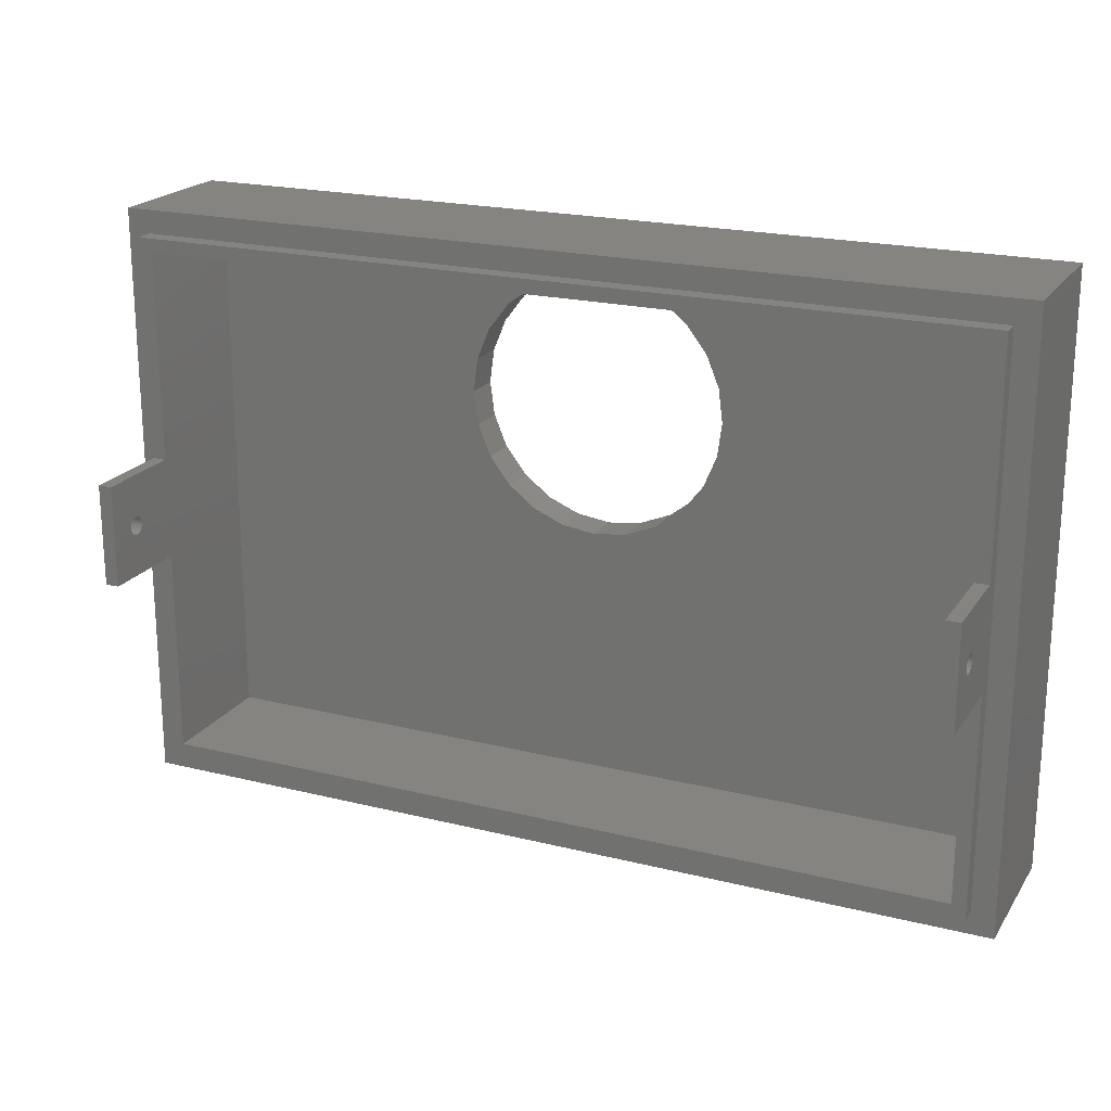
<metadata>
{"format":"stl","ext":"stl","renderer":"f3d","projection":"perspective","resolution":1024,"background":"white","views":[{"elev":20.6,"azim":24.3,"up":"+Y"}]}
</metadata>
<code>
# stl→obj: 376 verts, 760 faces
v 0.2475 -2.26 0.5
v 0.3257 -2.182 0.5
v 0.2475 -0.26 0.5
v 3.248 -2.26 0.5
v 3.169 -2.182 0.5
v 3.169 -0.3381 0.5
v 0.3257 -0.3381 0.5
v 3.248 -0.26 0.5
v 3.248 -0.26 0
v 3.248 -2.26 -1.221e-15
v 0.2475 -0.26 0
v 0.2475 -2.26 -1.221e-15
v 3.123 -2.135 0.125
v 3.123 -0.385 0.5625
v 3.123 -0.385 0.125
v 3.123 -1.088 0.5625
v 3.123 -1.432 0.5625
v 3.123 -1.24 0.7261
v 3.123 -1.238 0.7279
v 3.123 -1.088 0.875
v 3.123 -1.236 0.7299
v 3.123 -1.234 0.7321
v 3.123 -1.233 0.7344
v 3.123 -1.232 0.7368
v 3.123 -1.231 0.7393
v 3.123 -1.23 0.7419
v 3.123 -1.229 0.7446
v 3.123 -1.229 0.7473
v 3.123 -1.229 0.75
v 3.123 -1.242 0.7244
v 3.123 -1.244 0.7229
v 3.123 -1.247 0.7217
v 3.123 -1.249 0.7206
v 3.123 -1.252 0.7198
v 3.123 -1.255 0.7192
v 3.123 -1.257 0.7189
v 3.123 -1.26 0.7187
v 3.123 -1.263 0.7189
v 3.123 -1.265 0.7192
v 3.123 -1.268 0.7198
v 3.123 -1.271 0.7206
v 3.123 -1.273 0.7217
v 3.123 -1.276 0.7229
v 3.123 -1.278 0.7244
v 3.123 -1.28 0.7261
v 3.123 -1.282 0.7279
v 3.123 -1.284 0.7299
v 3.123 -1.286 0.7321
v 3.123 -1.287 0.7344
v 3.123 -1.288 0.7368
v 3.123 -1.289 0.7393
v 3.123 -1.29 0.7419
v 3.123 -1.291 0.7446
v 3.123 -1.291 0.7473
v 3.123 -1.291 0.75
v 3.123 -2.135 0.5625
v 3.123 -1.244 0.7771
v 3.123 -1.432 0.875
v 3.123 -1.242 0.7756
v 3.123 -1.24 0.7739
v 3.123 -1.238 0.7721
v 3.123 -1.236 0.7701
v 3.123 -1.234 0.7679
v 3.123 -1.233 0.7656
v 3.123 -1.232 0.7632
v 3.123 -1.231 0.7607
v 3.123 -1.23 0.7581
v 3.123 -1.229 0.7554
v 3.123 -1.229 0.7527
v 3.123 -1.247 0.7783
v 3.123 -1.249 0.7794
v 3.123 -1.252 0.7802
v 3.123 -1.255 0.7808
v 3.123 -1.257 0.7811
v 3.123 -1.26 0.7812
v 3.123 -1.263 0.7811
v 3.123 -1.265 0.7808
v 3.123 -1.268 0.7802
v 3.123 -1.271 0.7794
v 3.123 -1.273 0.7783
v 3.123 -1.276 0.7771
v 3.123 -1.278 0.7756
v 3.123 -1.28 0.7739
v 3.123 -1.282 0.7721
v 3.123 -1.284 0.7701
v 3.123 -1.286 0.7679
v 3.123 -1.287 0.7656
v 3.123 -1.288 0.7632
v 3.123 -1.289 0.7607
v 3.123 -1.29 0.7581
v 3.123 -1.291 0.7554
v 3.123 -1.291 0.7527
v 0.3725 -2.135 0.5625
v 0.3725 -2.135 0.125
v 0.3725 -1.088 0.875
v 0.3725 -1.234 0.7679
v 0.3725 -1.088 0.5625
v 0.3725 -1.236 0.7701
v 0.3725 -1.238 0.7721
v 0.3725 -1.24 0.7739
v 0.3725 -1.242 0.7756
v 0.3725 -1.244 0.7771
v 0.3725 -1.432 0.875
v 0.3725 -1.233 0.7656
v 0.3725 -1.232 0.7632
v 0.3725 -1.231 0.7607
v 0.3725 -1.23 0.7581
v 0.3725 -1.229 0.7554
v 0.3725 -1.229 0.7527
v 0.3725 -1.229 0.75
v 0.3725 -1.247 0.7783
v 0.3725 -1.249 0.7794
v 0.3725 -1.252 0.7802
v 0.3725 -1.255 0.7808
v 0.3725 -1.257 0.7811
v 0.3725 -1.26 0.7812
v 0.3725 -1.263 0.7811
v 0.3725 -1.265 0.7808
v 0.3725 -1.268 0.7802
v 0.3725 -1.271 0.7794
v 0.3725 -1.273 0.7783
v 0.3725 -1.276 0.7771
v 0.3725 -1.278 0.7756
v 0.3725 -1.28 0.7739
v 0.3725 -1.282 0.7721
v 0.3725 -1.284 0.7701
v 0.3725 -1.286 0.7679
v 0.3725 -1.287 0.7656
v 0.3725 -1.288 0.7632
v 0.3725 -1.289 0.7607
v 0.3725 -1.29 0.7581
v 0.3725 -1.291 0.7554
v 0.3725 -1.291 0.7527
v 0.3725 -1.291 0.75
v 0.3725 -0.385 0.125
v 0.3725 -0.385 0.5625
v 0.3725 -1.432 0.5625
v 0.3725 -1.24 0.7261
v 0.3725 -1.238 0.7279
v 0.3725 -1.236 0.7299
v 0.3725 -1.234 0.7321
v 0.3725 -1.233 0.7344
v 0.3725 -1.232 0.7368
v 0.3725 -1.231 0.7393
v 0.3725 -1.23 0.7419
v 0.3725 -1.229 0.7446
v 0.3725 -1.229 0.7473
v 0.3725 -1.242 0.7244
v 0.3725 -1.244 0.7229
v 0.3725 -1.247 0.7217
v 0.3725 -1.249 0.7206
v 0.3725 -1.252 0.7198
v 0.3725 -1.255 0.7192
v 0.3725 -1.257 0.7189
v 0.3725 -1.26 0.7187
v 0.3725 -1.263 0.7189
v 0.3725 -1.265 0.7192
v 0.3725 -1.268 0.7198
v 0.3725 -1.271 0.7206
v 0.3725 -1.273 0.7217
v 0.3725 -1.276 0.7229
v 0.3725 -1.278 0.7244
v 0.3725 -1.28 0.7261
v 0.3725 -1.282 0.7279
v 0.3725 -1.284 0.7299
v 0.3725 -1.286 0.7321
v 0.3725 -1.287 0.7344
v 0.3725 -1.288 0.7368
v 0.3725 -1.289 0.7393
v 0.3725 -1.29 0.7419
v 0.3725 -1.291 0.7446
v 0.3725 -1.291 0.7473
v 3.169 -2.182 0.5625
v 0.3257 -2.182 0.5625
v 3.169 -1.088 0.875
v 3.169 -1.234 0.7679
v 3.169 -1.088 0.5625
v 3.169 -1.236 0.7701
v 3.169 -1.238 0.7721
v 3.169 -1.24 0.7739
v 3.169 -1.242 0.7756
v 3.169 -1.244 0.7771
v 3.169 -1.432 0.875
v 3.169 -1.233 0.7656
v 3.169 -1.232 0.7632
v 3.169 -1.231 0.7607
v 3.169 -1.23 0.7581
v 3.169 -1.229 0.7554
v 3.169 -1.229 0.7527
v 3.169 -1.229 0.75
v 3.169 -1.247 0.7783
v 3.169 -1.249 0.7794
v 3.169 -1.252 0.7802
v 3.169 -1.255 0.7808
v 3.169 -1.257 0.7811
v 3.169 -1.26 0.7812
v 3.169 -1.263 0.7811
v 3.169 -1.265 0.7808
v 3.169 -1.268 0.7802
v 3.169 -1.271 0.7794
v 3.169 -1.273 0.7783
v 3.169 -1.276 0.7771
v 3.169 -1.278 0.7756
v 3.169 -1.28 0.7739
v 3.169 -1.282 0.7721
v 3.169 -1.284 0.7701
v 3.169 -1.286 0.7679
v 3.169 -1.287 0.7656
v 3.169 -1.288 0.7632
v 3.169 -1.289 0.7607
v 3.169 -1.29 0.7581
v 3.169 -1.291 0.7554
v 3.169 -1.291 0.7527
v 3.169 -1.291 0.75
v 3.169 -0.3381 0.5625
v 3.169 -1.432 0.5625
v 3.169 -1.24 0.7261
v 3.169 -1.238 0.7279
v 3.169 -1.236 0.7299
v 3.169 -1.234 0.7321
v 3.169 -1.233 0.7344
v 3.169 -1.232 0.7368
v 3.169 -1.231 0.7393
v 3.169 -1.23 0.7419
v 3.169 -1.229 0.7446
v 3.169 -1.229 0.7473
v 3.169 -1.242 0.7244
v 3.169 -1.244 0.7229
v 3.169 -1.247 0.7217
v 3.169 -1.249 0.7206
v 3.169 -1.252 0.7198
v 3.169 -1.255 0.7192
v 3.169 -1.257 0.7189
v 3.169 -1.26 0.7187
v 3.169 -1.263 0.7189
v 3.169 -1.265 0.7192
v 3.169 -1.268 0.7198
v 3.169 -1.271 0.7206
v 3.169 -1.273 0.7217
v 3.169 -1.276 0.7229
v 3.169 -1.278 0.7244
v 3.169 -1.28 0.7261
v 3.169 -1.282 0.7279
v 3.169 -1.284 0.7299
v 3.169 -1.286 0.7321
v 3.169 -1.287 0.7344
v 3.169 -1.288 0.7368
v 3.169 -1.289 0.7393
v 3.169 -1.29 0.7419
v 3.169 -1.291 0.7446
v 3.169 -1.291 0.7473
v 0.3257 -0.3381 0.5625
v 0.3257 -1.088 0.5625
v 0.3257 -1.432 0.5625
v 0.3257 -1.24 0.7261
v 0.3257 -1.238 0.7279
v 0.3257 -1.088 0.875
v 0.3257 -1.236 0.7299
v 0.3257 -1.234 0.7321
v 0.3257 -1.233 0.7344
v 0.3257 -1.232 0.7368
v 0.3257 -1.231 0.7393
v 0.3257 -1.23 0.7419
v 0.3257 -1.229 0.7446
v 0.3257 -1.229 0.7473
v 0.3257 -1.229 0.75
v 0.3257 -1.242 0.7244
v 0.3257 -1.244 0.7229
v 0.3257 -1.247 0.7217
v 0.3257 -1.249 0.7206
v 0.3257 -1.252 0.7198
v 0.3257 -1.255 0.7192
v 0.3257 -1.257 0.7189
v 0.3257 -1.26 0.7187
v 0.3257 -1.263 0.7189
v 0.3257 -1.265 0.7192
v 0.3257 -1.268 0.7198
v 0.3257 -1.271 0.7206
v 0.3257 -1.273 0.7217
v 0.3257 -1.276 0.7229
v 0.3257 -1.278 0.7244
v 0.3257 -1.28 0.7261
v 0.3257 -1.282 0.7279
v 0.3257 -1.284 0.7299
v 0.3257 -1.286 0.7321
v 0.3257 -1.287 0.7344
v 0.3257 -1.288 0.7368
v 0.3257 -1.289 0.7393
v 0.3257 -1.29 0.7419
v 0.3257 -1.291 0.7446
v 0.3257 -1.291 0.7473
v 0.3257 -1.291 0.75
v 0.3257 -1.244 0.7771
v 0.3257 -1.432 0.875
v 0.3257 -1.242 0.7756
v 0.3257 -1.24 0.7739
v 0.3257 -1.238 0.7721
v 0.3257 -1.236 0.7701
v 0.3257 -1.234 0.7679
v 0.3257 -1.233 0.7656
v 0.3257 -1.232 0.7632
v 0.3257 -1.231 0.7607
v 0.3257 -1.23 0.7581
v 0.3257 -1.229 0.7554
v 0.3257 -1.229 0.7527
v 0.3257 -1.247 0.7783
v 0.3257 -1.249 0.7794
v 0.3257 -1.252 0.7802
v 0.3257 -1.255 0.7808
v 0.3257 -1.257 0.7811
v 0.3257 -1.26 0.7812
v 0.3257 -1.263 0.7811
v 0.3257 -1.265 0.7808
v 0.3257 -1.268 0.7802
v 0.3257 -1.271 0.7794
v 0.3257 -1.273 0.7783
v 0.3257 -1.276 0.7771
v 0.3257 -1.278 0.7756
v 0.3257 -1.28 0.7739
v 0.3257 -1.282 0.7721
v 0.3257 -1.284 0.7701
v 0.3257 -1.286 0.7679
v 0.3257 -1.287 0.7656
v 0.3257 -1.288 0.7632
v 0.3257 -1.289 0.7607
v 0.3257 -1.29 0.7581
v 0.3257 -1.291 0.7554
v 0.3257 -1.291 0.7527
v 1.369 -0.635 2.665e-15
v 1.438 -0.5444 2.554e-15
v 1.529 -0.4749 2.665e-15
v 1.634 -0.4312 2.665e-15
v 1.748 -0.4163 2.665e-15
v 1.325 -0.7405 2.22e-15
v 1.31 -0.8538 2.22e-15
v 1.861 -0.4312 2.665e-15
v 1.966 -0.4749 2.665e-15
v 2.057 -0.5444 2.554e-15
v 2.126 -0.635 2.665e-15
v 2.17 -0.7405 2.22e-15
v 2.185 -0.8538 2.22e-15
v 1.529 -1.233 2.22e-15
v 1.438 -1.163 2.22e-15
v 1.369 -1.073 2.22e-15
v 1.325 -0.967 2.22e-15
v 1.634 -1.276 2.109e-15
v 1.748 -1.291 2.22e-15
v 1.861 -1.276 2.109e-15
v 1.966 -1.233 2.22e-15
v 2.057 -1.163 2.22e-15
v 2.126 -1.073 2.22e-15
v 2.17 -0.967 2.22e-15
v 1.529 -1.233 0.125
v 1.438 -1.163 0.125
v 1.369 -1.073 0.125
v 1.325 -0.967 0.125
v 1.31 -0.8538 0.125
v 1.634 -1.276 0.125
v 1.748 -1.291 0.125
v 1.861 -1.276 0.125
v 1.966 -1.233 0.125
v 2.057 -1.163 0.125
v 2.126 -1.073 0.125
v 2.17 -0.967 0.125
v 2.185 -0.8538 0.125
v 1.748 -0.4163 0.125
v 1.634 -0.4312 0.125
v 1.529 -0.4749 0.125
v 1.438 -0.5444 0.125
v 1.369 -0.635 0.125
v 1.325 -0.7405 0.125
v 1.861 -0.4312 0.125
v 1.966 -0.4749 0.125
v 2.057 -0.5444 0.125
v 2.126 -0.635 0.125
v 2.17 -0.7405 0.125
f 1 2 3
f 2 1 4
f 2 4 5
f 5 4 6
f 3 7 8
f 7 3 2
f 8 7 6
f 8 6 4
f 4 9 8
f 9 4 10
f 9 3 8
f 3 9 11
f 12 3 11
f 3 12 1
f 12 4 1
f 4 12 10
f 13 14 15
f 14 13 16
f 16 13 17
f 16 17 18
f 16 18 19
f 16 19 20
f 20 19 21
f 20 21 22
f 20 22 23
f 20 23 24
f 20 24 25
f 20 25 26
f 20 26 27
f 20 27 28
f 20 28 29
f 18 17 30
f 30 17 31
f 31 17 32
f 32 17 33
f 33 17 34
f 34 17 35
f 35 17 36
f 36 17 37
f 37 17 38
f 38 17 39
f 39 17 40
f 40 17 41
f 41 17 42
f 42 17 43
f 43 17 44
f 44 17 45
f 45 17 46
f 46 17 47
f 47 17 48
f 48 17 49
f 49 17 50
f 50 17 51
f 51 17 52
f 52 17 53
f 53 17 54
f 54 17 55
f 17 13 56
f 20 57 58
f 57 20 59
f 59 20 60
f 60 20 61
f 61 20 62
f 62 20 63
f 63 20 64
f 64 20 65
f 65 20 66
f 66 20 67
f 67 20 68
f 68 20 69
f 69 20 29
f 58 57 70
f 58 70 71
f 58 71 72
f 58 72 73
f 58 73 74
f 58 74 75
f 58 75 76
f 58 76 77
f 58 77 78
f 58 78 79
f 58 79 80
f 58 80 81
f 58 81 82
f 58 82 83
f 58 83 84
f 58 84 85
f 58 85 86
f 58 86 87
f 58 87 88
f 58 88 89
f 58 89 90
f 58 90 91
f 58 91 92
f 58 92 55
f 58 55 17
f 13 93 56
f 93 13 94
f 95 96 97
f 96 95 98
f 98 95 99
f 99 95 100
f 100 95 101
f 101 95 102
f 102 95 103
f 97 96 104
f 97 104 105
f 97 105 106
f 97 106 107
f 97 107 108
f 97 108 109
f 97 109 110
f 102 103 111
f 111 103 112
f 112 103 113
f 113 103 114
f 114 103 115
f 115 103 116
f 116 103 117
f 117 103 118
f 118 103 119
f 119 103 120
f 120 103 121
f 121 103 122
f 122 103 123
f 123 103 124
f 124 103 125
f 125 103 126
f 126 103 127
f 127 103 128
f 128 103 129
f 129 103 130
f 130 103 131
f 131 103 132
f 132 103 133
f 133 103 134
f 97 135 136
f 135 97 94
f 94 97 137
f 137 97 138
f 138 97 139
f 139 97 140
f 140 97 141
f 141 97 142
f 142 97 143
f 143 97 144
f 144 97 145
f 145 97 146
f 146 97 147
f 147 97 110
f 137 138 148
f 137 148 149
f 137 149 150
f 137 150 151
f 137 151 152
f 137 152 153
f 137 153 154
f 137 154 155
f 137 155 156
f 137 156 157
f 137 157 158
f 137 158 159
f 137 159 160
f 137 160 161
f 137 161 162
f 137 162 163
f 137 163 164
f 137 164 165
f 137 165 166
f 137 166 167
f 137 167 168
f 137 168 169
f 137 169 170
f 137 170 171
f 137 171 172
f 137 172 134
f 137 134 103
f 94 137 93
f 135 14 136
f 14 135 15
f 2 173 174
f 173 2 5
f 175 176 177
f 176 175 178
f 178 175 179
f 179 175 180
f 180 175 181
f 181 175 182
f 182 175 183
f 177 176 184
f 177 184 185
f 177 185 186
f 177 186 187
f 177 187 188
f 177 188 189
f 177 189 190
f 182 183 191
f 191 183 192
f 192 183 193
f 193 183 194
f 194 183 195
f 195 183 196
f 196 183 197
f 197 183 198
f 198 183 199
f 199 183 200
f 200 183 201
f 201 183 202
f 202 183 203
f 203 183 204
f 204 183 205
f 205 183 206
f 206 183 207
f 207 183 208
f 208 183 209
f 209 183 210
f 210 183 211
f 211 183 212
f 212 183 213
f 213 183 214
f 177 6 215
f 6 177 5
f 5 177 216
f 216 177 217
f 217 177 218
f 218 177 219
f 219 177 220
f 220 177 221
f 221 177 222
f 222 177 223
f 223 177 224
f 224 177 225
f 225 177 226
f 226 177 190
f 216 217 227
f 216 227 228
f 216 228 229
f 216 229 230
f 216 230 231
f 216 231 232
f 216 232 233
f 216 233 234
f 216 234 235
f 216 235 236
f 216 236 237
f 216 237 238
f 216 238 239
f 216 239 240
f 216 240 241
f 216 241 242
f 216 242 243
f 216 243 244
f 216 244 245
f 216 245 246
f 216 246 247
f 216 247 248
f 216 248 249
f 216 249 250
f 216 250 251
f 216 251 214
f 216 214 183
f 5 216 173
f 6 252 215
f 252 6 7
f 2 252 7
f 252 2 253
f 253 2 254
f 253 254 255
f 253 255 256
f 253 256 257
f 257 256 258
f 257 258 259
f 257 259 260
f 257 260 261
f 257 261 262
f 257 262 263
f 257 263 264
f 257 264 265
f 257 265 266
f 255 254 267
f 267 254 268
f 268 254 269
f 269 254 270
f 270 254 271
f 271 254 272
f 272 254 273
f 273 254 274
f 274 254 275
f 275 254 276
f 276 254 277
f 277 254 278
f 278 254 279
f 279 254 280
f 280 254 281
f 281 254 282
f 282 254 283
f 283 254 284
f 284 254 285
f 285 254 286
f 286 254 287
f 287 254 288
f 288 254 289
f 289 254 290
f 290 254 291
f 291 254 292
f 254 2 174
f 257 293 294
f 293 257 295
f 295 257 296
f 296 257 297
f 297 257 298
f 298 257 299
f 299 257 300
f 300 257 301
f 301 257 302
f 302 257 303
f 303 257 304
f 304 257 305
f 305 257 266
f 294 293 306
f 294 306 307
f 294 307 308
f 294 308 309
f 294 309 310
f 294 310 311
f 294 311 312
f 294 312 313
f 294 313 314
f 294 314 315
f 294 315 316
f 294 316 317
f 294 317 318
f 294 318 319
f 294 319 320
f 294 320 321
f 294 321 322
f 294 322 323
f 294 323 324
f 294 324 325
f 294 325 326
f 294 326 327
f 294 327 328
f 294 328 292
f 294 292 254
f 177 14 16
f 97 252 253
f 252 97 136
f 252 136 215
f 215 136 14
f 215 14 177
f 174 93 254
f 93 174 173
f 93 173 56
f 56 173 17
f 17 173 216
f 137 254 93
f 103 257 294
f 257 103 95
f 97 257 95
f 257 97 253
f 254 103 294
f 103 254 137
f 183 20 58
f 20 183 175
f 177 20 175
f 20 177 16
f 17 183 58
f 183 17 216
f 196 76 75
f 76 196 197
f 195 75 74
f 75 195 196
f 194 74 73
f 74 194 195
f 193 73 72
f 73 193 194
f 192 72 71
f 72 192 193
f 191 71 70
f 71 191 192
f 182 70 57
f 70 182 191
f 181 57 59
f 57 181 182
f 180 59 60
f 59 180 181
f 179 60 61
f 60 179 180
f 62 179 61
f 179 62 178
f 63 178 62
f 178 63 176
f 64 176 63
f 176 64 184
f 65 184 64
f 184 65 185
f 66 185 65
f 185 66 186
f 67 186 66
f 186 67 187
f 68 187 67
f 187 68 188
f 69 188 68
f 188 69 189
f 29 189 69
f 189 29 190
f 28 190 29
f 190 28 226
f 27 226 28
f 226 27 225
f 26 225 27
f 225 26 224
f 25 224 26
f 224 25 223
f 24 223 25
f 223 24 222
f 23 222 24
f 222 23 221
f 22 221 23
f 221 22 220
f 21 220 22
f 220 21 219
f 19 219 21
f 219 19 218
f 217 19 18
f 19 217 218
f 227 18 30
f 18 227 217
f 228 30 31
f 30 228 227
f 229 31 32
f 31 229 228
f 230 32 33
f 32 230 229
f 231 33 34
f 33 231 230
f 232 34 35
f 34 232 231
f 233 35 36
f 35 233 232
f 234 36 37
f 36 234 233
f 235 37 38
f 37 235 234
f 236 38 39
f 38 236 235
f 237 39 40
f 39 237 236
f 238 40 41
f 40 238 237
f 239 41 42
f 41 239 238
f 240 42 43
f 42 240 239
f 241 43 44
f 43 241 240
f 242 44 45
f 44 242 241
f 243 45 46
f 45 243 242
f 243 47 244
f 47 243 46
f 244 48 245
f 48 244 47
f 245 49 246
f 49 245 48
f 246 50 247
f 50 246 49
f 247 51 248
f 51 247 50
f 248 52 249
f 52 248 51
f 249 53 250
f 53 249 52
f 250 54 251
f 54 250 53
f 251 55 214
f 55 251 54
f 214 92 213
f 92 214 55
f 213 91 212
f 91 213 92
f 212 90 211
f 90 212 91
f 211 89 210
f 89 211 90
f 210 88 209
f 88 210 89
f 209 87 208
f 87 209 88
f 208 86 207
f 86 208 87
f 207 85 206
f 85 207 86
f 206 84 205
f 84 206 85
f 204 84 83
f 84 204 205
f 203 83 82
f 83 203 204
f 202 82 81
f 82 202 203
f 201 81 80
f 81 201 202
f 200 80 79
f 80 200 201
f 199 79 78
f 79 199 200
f 198 78 77
f 78 198 199
f 197 77 76
f 77 197 198
f 115 311 310
f 311 115 116
f 116 312 311
f 312 116 117
f 117 313 312
f 313 117 118
f 118 314 313
f 314 118 119
f 119 315 314
f 315 119 120
f 120 316 315
f 316 120 121
f 121 317 316
f 317 121 122
f 122 318 317
f 318 122 123
f 123 319 318
f 319 123 124
f 124 320 319
f 320 124 125
f 126 320 125
f 320 126 321
f 127 321 126
f 321 127 322
f 128 322 127
f 322 128 323
f 129 323 128
f 323 129 324
f 130 324 129
f 324 130 325
f 131 325 130
f 325 131 326
f 132 326 131
f 326 132 327
f 133 327 132
f 327 133 328
f 134 328 133
f 328 134 292
f 172 292 134
f 292 172 291
f 171 291 172
f 291 171 290
f 170 290 171
f 290 170 289
f 169 289 170
f 289 169 288
f 168 288 169
f 288 168 287
f 167 287 168
f 287 167 286
f 166 286 167
f 286 166 285
f 165 285 166
f 285 165 284
f 164 284 165
f 284 164 283
f 164 282 283
f 282 164 163
f 163 281 282
f 281 163 162
f 162 280 281
f 280 162 161
f 161 279 280
f 279 161 160
f 160 278 279
f 278 160 159
f 159 277 278
f 277 159 158
f 158 276 277
f 276 158 157
f 157 275 276
f 275 157 156
f 156 274 275
f 274 156 155
f 155 273 274
f 273 155 154
f 154 272 273
f 272 154 153
f 153 271 272
f 271 153 152
f 152 270 271
f 270 152 151
f 151 269 270
f 269 151 150
f 150 268 269
f 268 150 149
f 149 267 268
f 267 149 148
f 148 255 267
f 255 148 138
f 138 256 255
f 256 138 139
f 256 140 258
f 140 256 139
f 258 141 259
f 141 258 140
f 259 142 260
f 142 259 141
f 260 143 261
f 143 260 142
f 261 144 262
f 144 261 143
f 262 145 263
f 145 262 144
f 263 146 264
f 146 263 145
f 264 147 265
f 147 264 146
f 265 110 266
f 110 265 147
f 266 109 305
f 109 266 110
f 305 108 304
f 108 305 109
f 304 107 303
f 107 304 108
f 303 106 302
f 106 303 107
f 302 105 301
f 105 302 106
f 301 104 300
f 104 301 105
f 300 96 299
f 96 300 104
f 299 98 298
f 98 299 96
f 298 99 297
f 99 298 98
f 99 296 297
f 296 99 100
f 100 295 296
f 295 100 101
f 101 293 295
f 293 101 102
f 102 306 293
f 306 102 111
f 111 307 306
f 307 111 112
f 112 308 307
f 308 112 113
f 113 309 308
f 309 113 114
f 114 310 309
f 310 114 115
f 11 329 12
f 329 11 330
f 330 11 331
f 331 11 332
f 332 11 333
f 333 11 9
f 12 329 334
f 12 334 335
f 333 9 336
f 336 9 337
f 337 9 338
f 338 9 339
f 339 9 340
f 340 9 341
f 12 342 10
f 342 12 343
f 343 12 344
f 344 12 345
f 345 12 335
f 10 342 346
f 10 346 347
f 10 347 348
f 10 348 349
f 10 349 350
f 10 350 351
f 10 351 352
f 10 352 341
f 10 341 9
f 94 353 135
f 353 94 13
f 135 353 354
f 135 354 355
f 135 355 356
f 135 356 357
f 353 13 358
f 358 13 359
f 359 13 360
f 360 13 361
f 361 13 362
f 362 13 363
f 363 13 364
f 364 13 365
f 135 366 15
f 366 135 367
f 367 135 368
f 368 135 369
f 369 135 370
f 370 135 371
f 371 135 357
f 15 366 372
f 15 372 373
f 15 373 374
f 15 374 375
f 15 375 376
f 15 376 365
f 15 365 13
f 352 365 341
f 365 352 364
f 341 376 340
f 376 341 365
f 340 375 339
f 375 340 376
f 339 374 338
f 374 339 375
f 337 374 373
f 374 337 338
f 336 373 372
f 373 336 337
f 333 372 366
f 372 333 336
f 332 366 367
f 366 332 333
f 368 332 367
f 332 368 331
f 330 368 369
f 368 330 331
f 370 330 369
f 330 370 329
f 371 329 370
f 329 371 334
f 357 334 371
f 334 357 335
f 356 335 357
f 335 356 345
f 355 345 356
f 345 355 344
f 354 344 355
f 344 354 343
f 342 354 353
f 354 342 343
f 358 342 353
f 342 358 346
f 347 358 359
f 358 347 346
f 348 359 360
f 359 348 347
f 349 360 361
f 360 349 348
f 350 361 362
f 361 350 349
f 350 363 351
f 363 350 362
f 351 364 352
f 364 351 363

</code>
